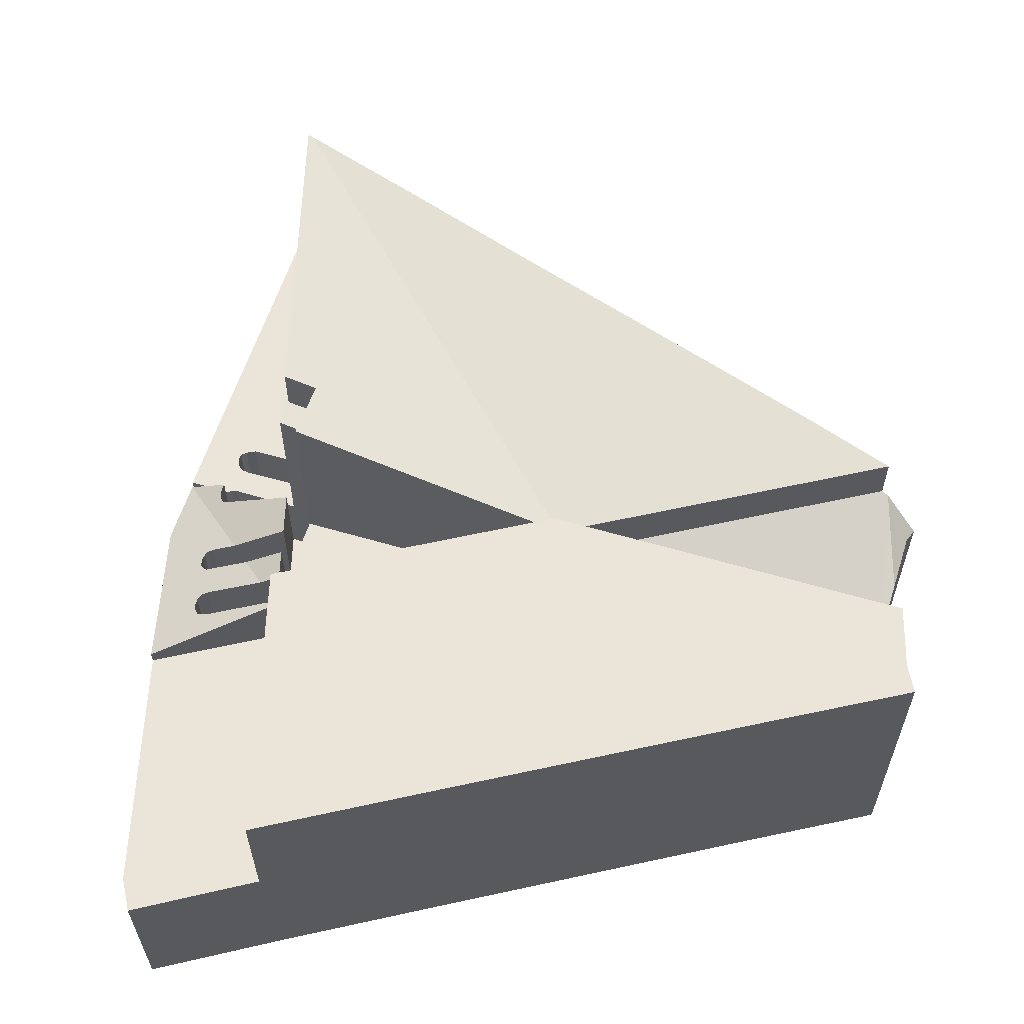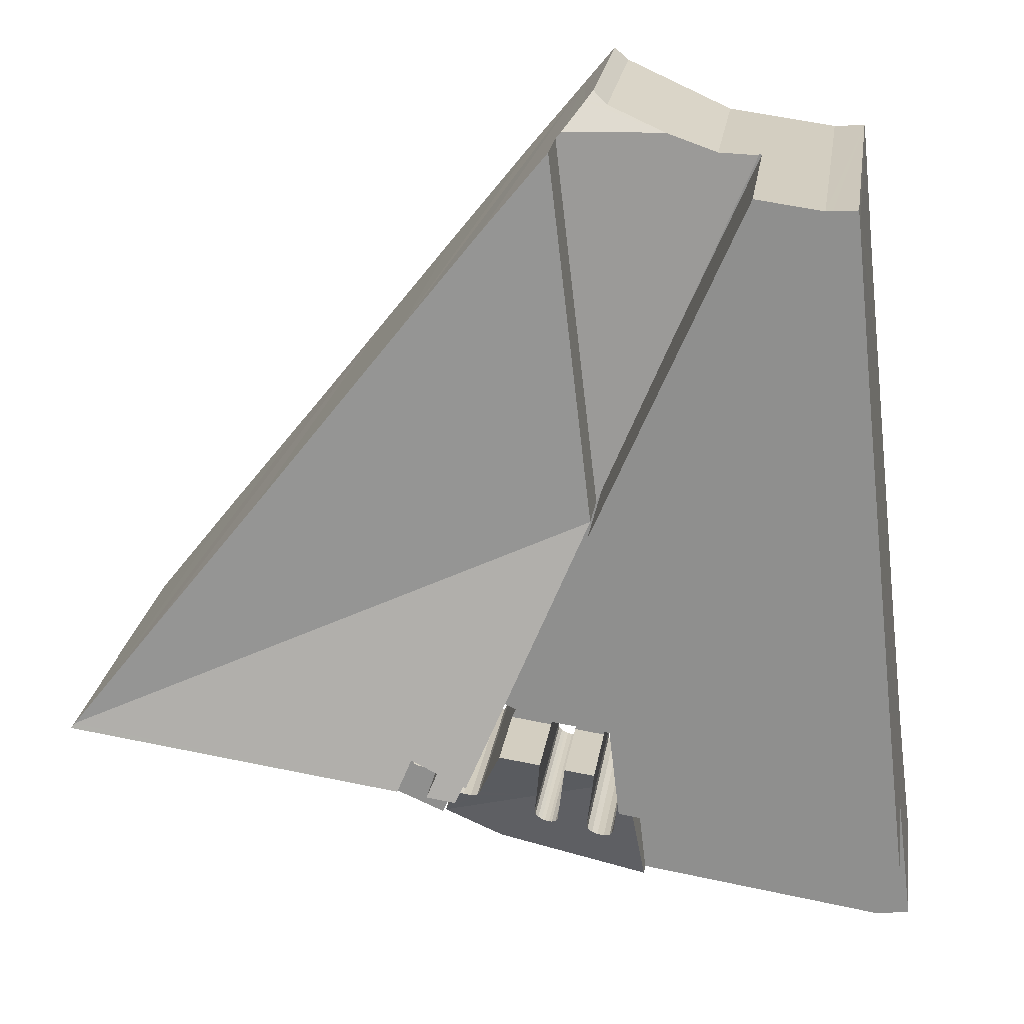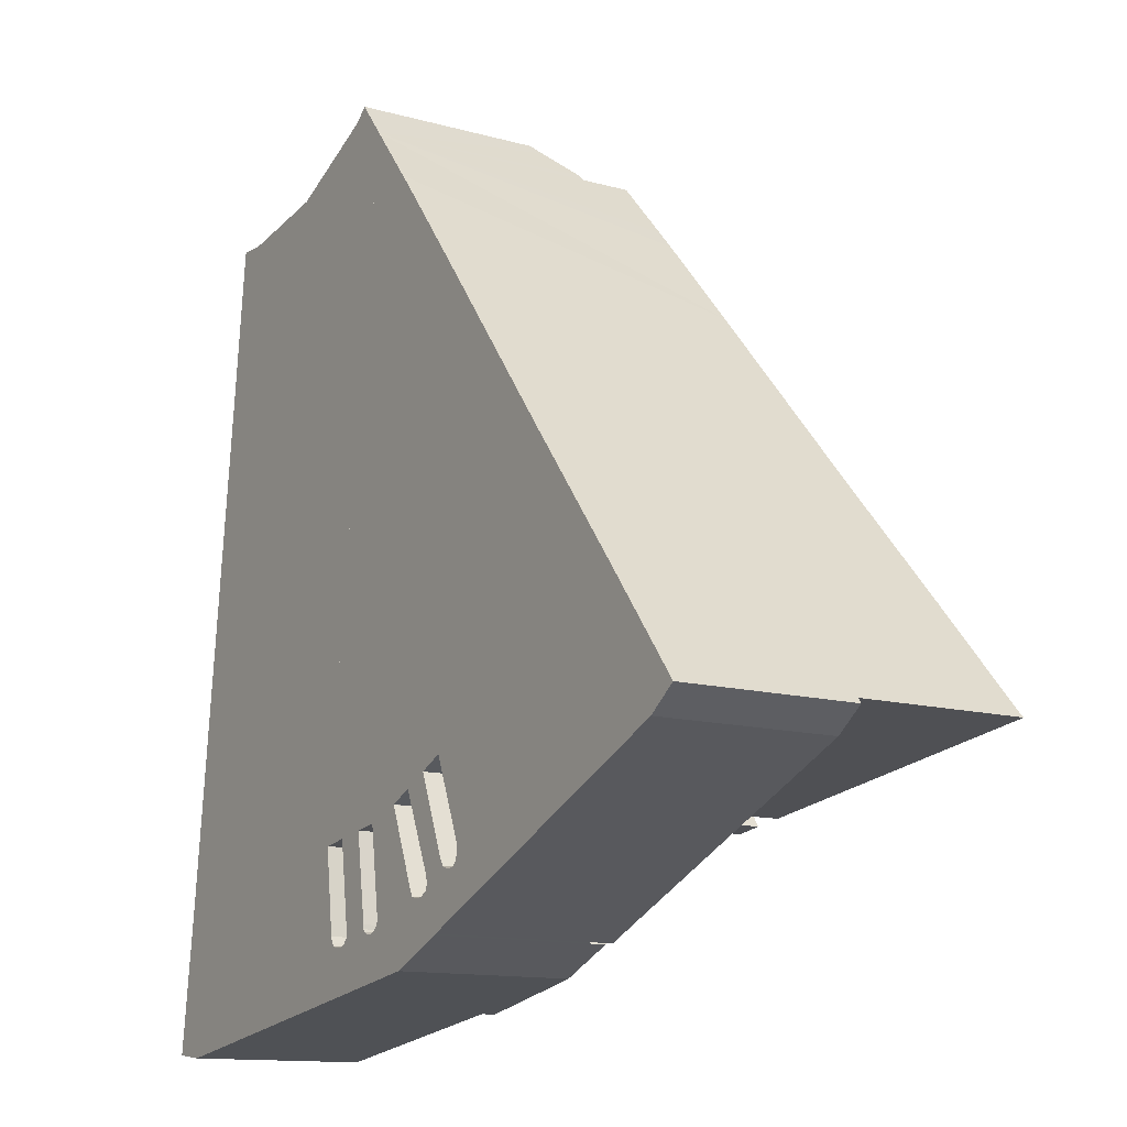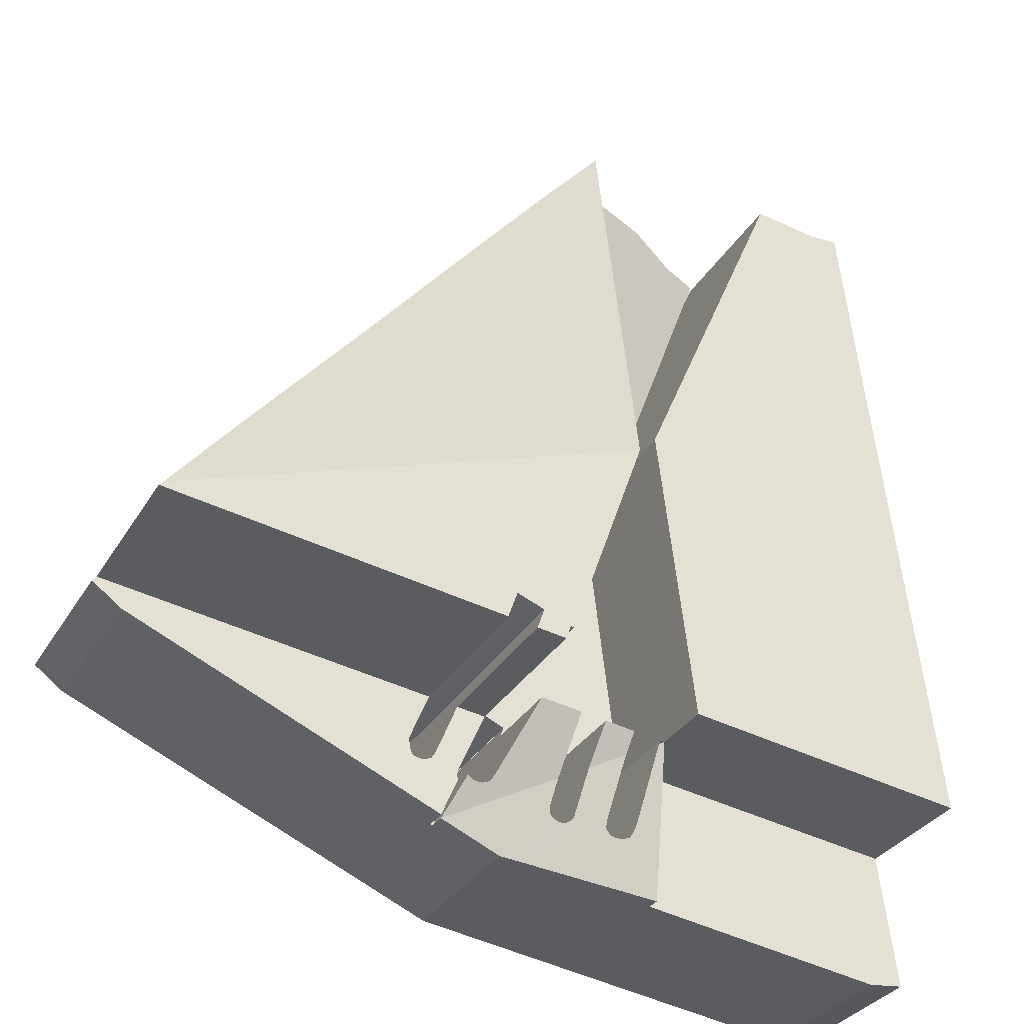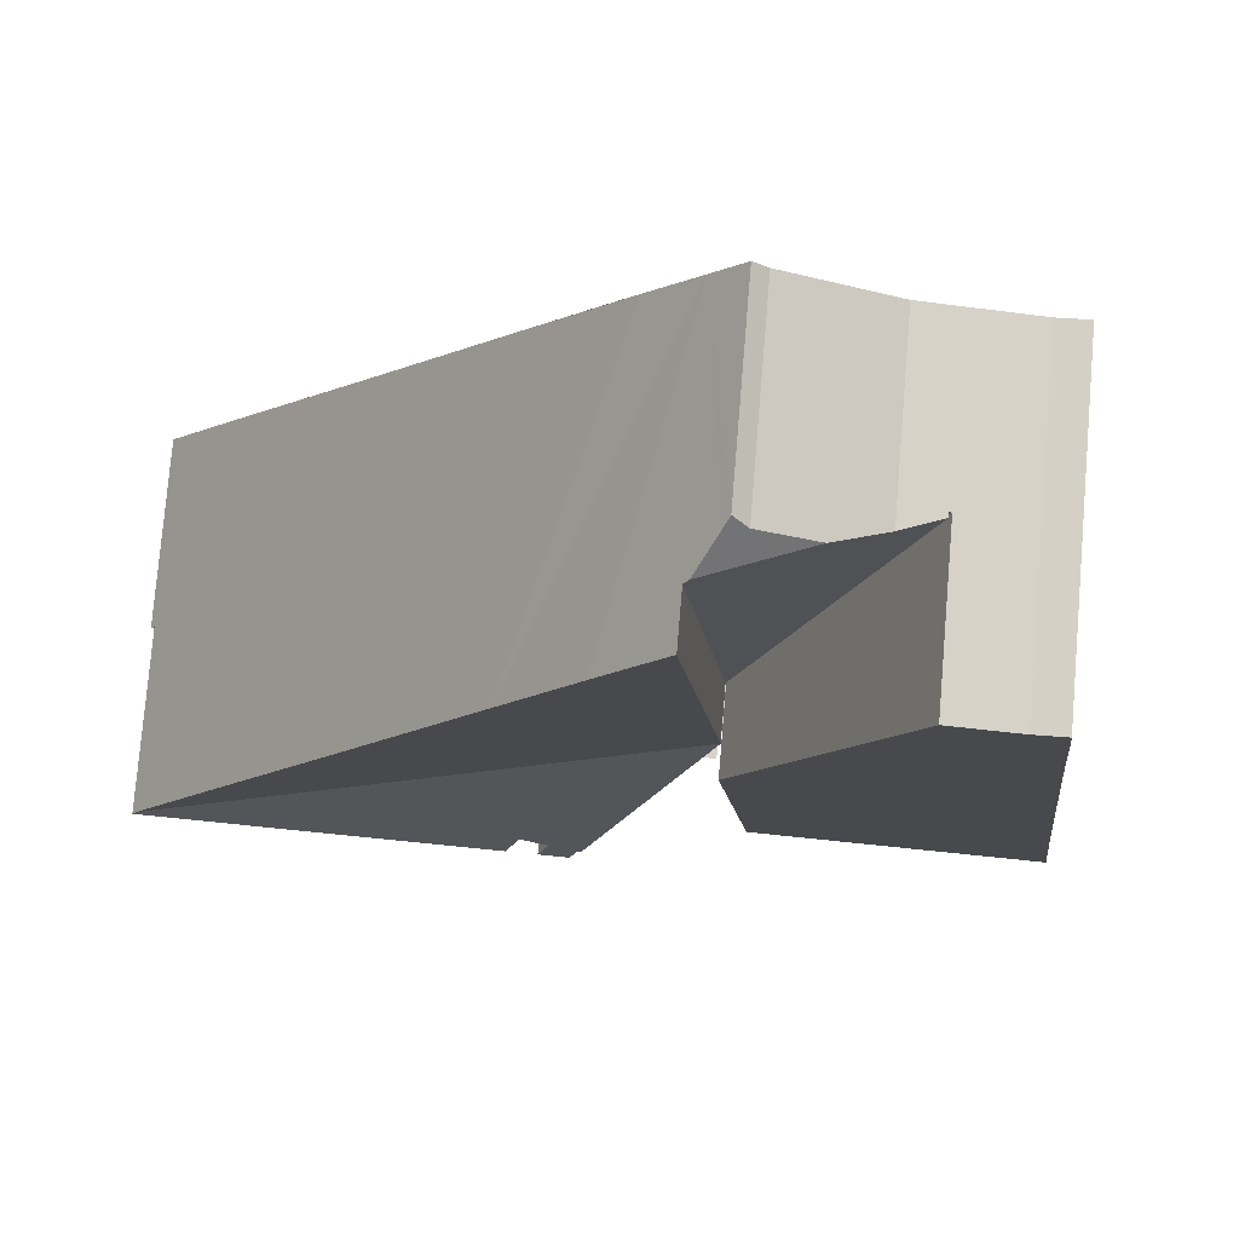
<metadata>
{"format":"obj","ext":"obj","renderer":"f3d","projection":"perspective","resolution":1024,"background":"white","views":[{"elev":59.0,"azim":-96.1,"up":"+Y"},{"elev":23.3,"azim":-171.5,"up":"+Z"},{"elev":-13.0,"azim":57.6,"up":"+Z"},{"elev":-32.3,"azim":153.8,"up":"+Z"},{"elev":78.3,"azim":-175.2,"up":"+Z"}]}
</metadata>
<code>
v  11.82 7.049 4.509
v  11 6.627 3.121
v  10.73 7.438 5
v  12.01 6.476 3.186
v  10.98 6.525 2.865
v  10.83 6.488 2.708
v  16.05 5.53 2.589
v  12.82 6.391 3.322
v  12.71 6.728 4.103
v  12.8 6.319 3.138
v  12.71 6.287 3.018
v  13 5.657 1.593
v  13.7 5.576 1.695
v  15.27 5.53 2.255
v  14.1 5.53 1.754
v  9.751 7.791 5.446
v  9.058 6.111 1.02
v  9.593 7.847 5.518
v  10.07 6.738 2.995
v  10.14 6.646 2.802
v  10.22 6.592 2.701
v  10.42 6.53 2.636
v  10.64 6.494 2.643
v  12.03 6.421 3.055
v  12.1 6.375 2.972
v  12.24 6.315 2.887
v  12.34 6.294 2.876
v  12.48 6.277 2.898
v  12.59 6.277 2.944
v  11.63 7.847 5.794
v  10.64 7.847 5.66
v  12.46 7.847 5.907
v  13.81 7.847 6.091
v  14.71 6.448 3.916
v  14.81 6.327 3.731
v  15.04 6.264 3.66
v  15.3 6.258 3.685
v  15.53 6.313 3.806
v  15.53 -2.331e-16 3.806
v  16.05 -1.585e-16 2.589
v  10.14 -1.716e-16 2.802
v  10.22 -1.654e-16 2.701
v  12.03 -1.871e-16 3.055
v  12.1 -1.82e-16 2.972
v  12.24 -1.768e-16 2.887
v  14.71 -2.398e-16 3.916
v  14.81 -2.285e-16 3.731
v  14.1 -1.074e-16 1.754
v  15.27 -1.381e-16 2.255
v  13.7 -1.038e-16 1.695
v  9.058 -6.246e-17 1.02
v  13 -9.754e-17 1.593
v  9.593 -3.379e-16 5.518
v  11 -1.911e-16 3.121
v  10.98 -1.754e-16 2.865
v  10.64 -3.466e-16 5.66
v  10.73 -3.062e-16 5
v  12.82 -2.034e-16 3.322
v  12.8 -1.921e-16 3.138
v  12.46 -3.617e-16 5.907
v  12.71 -2.512e-16 4.103
v  9.739 7.847 5.537
v  9.739 -3.39e-16 5.537
v  10.42 -1.614e-16 2.636
v  10.64 -1.618e-16 2.643
v  10.83 -1.658e-16 2.708
v  11.63 -3.548e-16 5.794
v  12.34 -1.761e-16 2.876
v  12.48 -1.775e-16 2.898
v  13.81 -3.73e-16 6.091
v  15.04 -2.241e-16 3.66
v  15.3 -2.256e-16 3.685
v  10.07 -1.834e-16 2.995
v  9.751 -3.335e-16 5.446
v  12.01 -1.951e-16 3.186
v  11.82 -2.761e-16 4.509
v  12.59 -1.803e-16 2.944
v  12.71 -1.848e-16 3.018
v  13.7 9.205 25.1
v  10.76 8.98 15.3
v  12.15 8.98 26.99
v  14.17 9.274 24.52
v  16.52 9.617 21.56
v  18.91 9.966 18.53
v  21.24 10.3 15.57
v  27.18 11.17 8.089
v  24.56 10.79 11.42
v  25.92 10.99 9.698
v  27.31 11.21 7.927
v  16.6 11.21 6.47
v  16.17 10.96 7.497
v  15.33 11.02 7.123
v  14.48 11.08 6.75
v  14.72 11.21 6.214
v  14.39 11.09 6.709
v  15.65 11.21 6.341
v  15.33 -4.362e-16 7.123
v  16.17 -4.591e-16 7.497
v  14.39 -4.108e-16 6.709
v  14.48 -4.133e-16 6.75
v  15.65 -3.883e-16 6.341
v  14.72 -3.805e-16 6.214
v  27.31 -4.854e-16 7.927
v  16.6 -3.962e-16 6.47
v  10.76 -9.369e-16 15.3
v  12.15 -1.652e-15 26.99
v  13.7 -1.537e-15 25.1
v  16.52 -1.32e-15 21.56
v  14.17 -1.501e-15 24.52
v  18.91 -1.135e-15 18.53
v  21.24 -9.537e-16 15.57
v  24.56 -6.994e-16 11.42
v  25.92 -5.938e-16 9.698
v  27.18 -4.953e-16 8.089
v  15.53 4.962 3.806
v  16.12 4.962 2.622
v  16.05 4.962 2.589
v  15.55 4.962 3.816
v  15.58 4.962 3.898
v  15.55 -2.337e-16 3.816
v  15.58 -2.387e-16 3.898
v  16.12 -1.606e-16 2.622
v  8.968 6.13 26.98
v  11.4 6.296 27.9
v  11.99 7.28 27.18
v  10.74 6.13 27.77
v  11.19 5.948 28.16
v  10.76 7.348 15.3
v  7.393 5.558 26.28
v  12.15 7.348 26.99
v  6.179 5.1 26.12
v  10.74 -1.701e-15 27.77
v  8.968 -1.652e-15 26.98
v  7.393 -1.609e-15 26.28
v  11.19 -1.724e-15 28.16
v  11.99 -1.664e-15 27.18
v  11.4 -1.708e-15 27.9
v  6.179 -1.599e-15 26.12
v  0.459 5.66 -0.054
v  9.058 5.66 1.02
v  1.125 5.66 -0.133
v  0.097 5.66 -0.011
v  0 5.66 3.466e-16
v  0.398 5.66 3.081
v  9.593 5.66 5.518
v  0.554 5.66 4.288
v  0.554 -2.626e-16 4.288
v  0.398 -1.887e-16 3.081
v  0 0 0
v  1.125 8.144e-18 -0.133
v  0.459 3.307e-18 -0.054
v  0.097 6.736e-19 -0.011
v  6.179 4.962 26.12
v  10.74 4.962 15.14
v  6.095 4.962 26.11
v  10.76 4.962 15.3
v  14.39 4.962 6.709
v  9.726 4.962 5.635
v  10.63 4.962 5.758
v  10.64 4.962 5.66
v  11.61 4.962 5.893
v  12.44 4.962 6.006
v  12.46 4.962 5.907
v  13.69 4.962 6.397
v  13.7 4.962 6.373
v  13.81 4.962 6.091
v  11.63 4.962 5.794
v  9.593 4.962 5.518
v  9.739 4.962 5.537
v  13.69 -3.917e-16 6.397
v  13.7 -3.902e-16 6.373
v  11.61 -3.608e-16 5.893
v  9.726 -3.45e-16 5.635
v  12.44 -3.678e-16 6.006
v  10.63 -3.526e-16 5.758
v  13.7 4.962 6.401
v  13.7 -3.919e-16 6.401
v  10.74 -9.269e-16 15.14
v  6.095 -1.599e-15 26.11
v  14.72 5.715 6.214
v  15.65 5.715 6.341
v  15.57 5.715 4.249
v  16.34 5.715 4.644
v  15.62 5.715 4.01
v  15.58 5.715 3.898
v  16.12 5.715 2.622
v  16.48 5.715 4.414
v  16.66 5.715 4.338
v  16.83 5.715 4.318
v  17 5.715 4.347
v  17.12 5.715 4.425
v  16.6 5.715 6.47
v  27.31 5.715 7.927
v  17.22 5.715 4.953
v  17.2 5.715 4.619
v  26.49 5.715 7.064
v  27.29 5.715 7.65
v  27.44 5.715 7.764
v  16.66 -2.656e-16 4.338
v  16.83 -2.644e-16 4.318
v  17 -2.662e-16 4.347
v  17.12 -2.71e-16 4.425
v  27.44 -4.754e-16 7.764
v  16.34 -2.844e-16 4.644
v  16.48 -2.703e-16 4.414
v  26.49 -4.325e-16 7.064
v  27.29 -4.684e-16 7.65
v  15.57 -2.602e-16 4.249
v  15.62 -2.455e-16 4.01
v  17.22 -3.033e-16 4.953
v  17.2 -2.828e-16 4.619
v  0.597 9.93 4.626
v  9.593 9.93 5.518
v  0.554 9.93 4.288
v  1.223 9.93 9.917
v  10.74 9.93 15.14
v  1.667 9.93 13.75
v  2.103 9.93 17.52
v  6.095 9.93 26.11
v  2.539 9.93 21.32
v  3 9.93 25.5
v  4.004 9.93 25.84
v  3.793 9.93 25.85
v  3.053 9.93 25.91
v  3 -1.561e-15 25.5
v  3.053 -1.586e-15 25.91
v  0.597 -2.833e-16 4.626
v  1.223 -6.072e-16 9.917
v  1.667 -8.419e-16 13.75
v  2.103 -1.073e-15 17.52
v  2.539 -1.305e-15 21.32
v  4.004 -1.582e-15 25.84
v  3.793 -1.583e-15 25.85
g defaultobject
f 1 2 3
f 2 1 4
f 2 4 5
f 5 4 6
f 7 8 9
f 8 7 10
f 10 7 11
f 11 7 12
f 12 7 13
f 13 7 14
f 13 14 15
f 16 17 18
f 17 16 19
f 17 19 20
f 17 20 21
f 17 21 22
f 17 22 23
f 17 23 6
f 17 6 12
f 12 6 24
f 24 6 4
f 12 24 25
f 12 25 26
f 12 26 27
f 12 27 28
f 12 28 29
f 12 29 11
f 30 3 31
f 3 30 1
f 32 33 9
f 34 9 33
f 35 9 34
f 7 9 35
f 36 7 35
f 37 7 36
f 38 7 37
f 39 7 38
f 7 39 40
f 41 21 20
f 21 41 42
f 43 25 24
f 25 43 44
f 44 26 25
f 26 44 45
f 46 35 34
f 35 46 47
f 40 14 7
f 14 40 15
f 15 40 48
f 48 40 49
f 48 13 15
f 13 48 12
f 12 48 17
f 17 48 50
f 17 50 51
f 51 50 52
f 17 53 18
f 53 17 51
f 5 54 2
f 54 5 55
f 3 56 31
f 56 3 2
f 56 2 54
f 56 54 57
f 10 58 8
f 58 10 59
f 9 60 32
f 60 9 8
f 60 8 58
f 60 58 61
f 53 62 18
f 62 53 63
f 42 22 21
f 22 42 64
f 64 23 22
f 23 64 65
f 65 6 23
f 6 65 66
f 56 30 31
f 30 56 67
f 45 27 26
f 27 45 68
f 68 28 27
f 28 68 69
f 60 33 32
f 33 60 70
f 47 36 35
f 36 47 71
f 71 37 36
f 37 71 72
f 63 16 62
f 16 63 19
f 19 63 73
f 73 63 74
f 73 20 19
f 20 73 41
f 67 1 30
f 1 67 4
f 4 67 75
f 75 67 76
f 75 24 4
f 24 75 43
f 70 34 33
f 34 70 46
f 6 55 5
f 55 6 66
f 69 29 28
f 29 69 77
f 29 78 11
f 78 29 77
f 11 59 10
f 59 11 78
f 37 39 38
f 39 37 72
f 70 59 46
f 59 70 58
f 58 70 61
f 61 70 60
f 76 55 75
f 55 76 54
f 54 76 57
f 57 76 67
f 57 67 56
f 39 49 40
f 49 39 48
f 48 39 50
f 50 39 72
f 50 72 71
f 50 71 52
f 52 71 47
f 52 47 46
f 52 46 51
f 51 46 77
f 77 46 78
f 78 46 59
f 51 77 69
f 51 69 68
f 51 68 45
f 51 45 44
f 51 44 43
f 51 43 75
f 51 75 66
f 66 75 55
f 51 66 65
f 51 65 64
f 51 64 42
f 51 42 41
f 51 41 73
f 51 73 53
f 53 73 74
f 53 74 63
f 79 80 81
f 80 79 82
f 80 82 83
f 80 83 84
f 80 84 85
f 80 85 86
f 86 85 87
f 86 87 88
f 89 90 86
f 91 86 90
f 80 86 91
f 92 80 91
f 93 80 92
f 94 93 92
f 95 80 93
f 92 96 94
f 91 97 92
f 97 91 98
f 93 99 95
f 99 93 100
f 92 101 96
f 101 92 97
f 101 94 96
f 94 101 102
f 103 90 89
f 90 103 104
f 102 93 94
f 93 102 100
f 99 80 95
f 80 99 105
f 105 81 80
f 81 105 106
f 104 91 90
f 91 104 98
f 106 79 81
f 79 106 82
f 82 106 83
f 83 106 107
f 83 107 108
f 108 107 109
f 108 84 83
f 84 108 85
f 85 108 110
f 85 110 87
f 87 110 111
f 87 111 88
f 88 111 112
f 88 112 86
f 86 112 89
f 89 112 113
f 89 113 103
f 103 113 114
f 102 97 100
f 97 102 101
f 105 107 106
f 107 105 109
f 109 105 108
f 108 105 110
f 110 105 99
f 110 99 111
f 111 99 112
f 112 99 100
f 112 100 97
f 112 97 98
f 112 98 104
f 112 104 114
f 114 104 103
f 112 114 113
f 115 116 117
f 116 115 118
f 116 118 119
f 39 118 115
f 118 39 120
f 120 119 118
f 119 120 121
f 121 116 119
f 116 121 122
f 122 117 116
f 117 122 40
f 40 115 117
f 115 40 39
f 120 122 121
f 122 120 39
f 122 39 40
f 123 124 125
f 124 123 126
f 124 126 127
f 128 129 130
f 129 128 131
f 130 129 125
f 123 125 129
f 123 132 126
f 132 123 129
f 132 129 133
f 133 129 134
f 132 127 126
f 127 132 135
f 125 106 130
f 106 125 124
f 106 124 127
f 106 127 136
f 136 127 135
f 136 135 137
f 106 128 130
f 128 106 105
f 105 131 128
f 131 105 138
f 131 134 129
f 134 131 138
f 136 105 106
f 105 136 137
f 105 137 135
f 105 135 132
f 105 132 133
f 105 133 134
f 105 134 138
f 139 140 141
f 140 139 142
f 140 142 143
f 140 143 144
f 140 144 145
f 145 144 146
f 144 147 146
f 147 144 143
f 147 143 148
f 148 143 149
f 147 145 146
f 145 147 53
f 53 140 145
f 140 53 51
f 51 141 140
f 141 51 150
f 150 139 141
f 139 150 142
f 142 150 143
f 143 150 151
f 143 151 149
f 149 151 152
f 147 51 53
f 51 147 148
f 51 148 149
f 51 149 152
f 51 152 150
f 150 152 151
f 153 154 155
f 154 153 156
f 154 156 157
f 154 157 158
f 158 157 159
f 159 157 160
f 160 157 161
f 161 157 162
f 162 157 163
f 163 157 164
f 163 164 165
f 163 165 166
f 167 160 161
f 158 168 154
f 168 158 169
f 170 165 164
f 165 170 70
f 70 170 171
f 138 156 153
f 156 138 105
f 156 105 157
f 157 105 99
f 70 166 165
f 172 167 161
f 167 172 67
f 173 169 158
f 169 173 63
f 70 163 166
f 163 70 60
f 174 161 162
f 161 174 172
f 67 160 167
f 160 67 56
f 175 158 159
f 158 175 173
f 63 168 169
f 168 63 53
f 99 176 157
f 176 99 177
f 60 162 163
f 162 60 174
f 56 159 160
f 159 56 175
f 53 154 168
f 154 53 178
f 178 155 154
f 155 178 179
f 179 153 155
f 153 179 138
f 179 105 138
f 105 179 178
f 105 178 99
f 99 178 173
f 173 178 53
f 99 173 170
f 170 173 171
f 171 173 172
f 171 172 174
f 172 173 175
f 173 53 63
f 175 67 172
f 67 175 56
f 174 70 171
f 70 174 60
f 180 181 182
f 183 182 181
f 184 182 183
f 185 184 183
f 186 185 183
f 187 186 183
f 188 186 187
f 189 186 188
f 190 186 189
f 191 186 190
f 192 193 194
f 195 194 193
f 191 195 193
f 186 191 193
f 196 186 193
f 197 196 193
f 198 197 193
f 104 193 192
f 193 104 103
f 102 181 180
f 181 102 101
f 199 189 188
f 189 199 200
f 200 190 189
f 190 200 201
f 201 191 190
f 191 201 202
f 103 198 193
f 198 103 203
f 204 187 183
f 187 204 205
f 205 188 187
f 188 205 199
f 203 197 198
f 197 203 196
f 196 203 206
f 206 203 207
f 206 186 196
f 186 206 122
f 122 185 186
f 185 122 121
f 208 180 182
f 180 208 102
f 121 184 185
f 184 121 209
f 209 182 184
f 182 209 208
f 210 192 194
f 192 210 104
f 202 195 191
f 195 202 211
f 211 194 195
f 194 211 210
f 101 183 181
f 183 101 204
f 104 210 103
f 206 103 210
f 207 103 206
f 203 103 207
f 102 208 101
f 122 101 208
f 204 101 122
f 205 204 122
f 199 205 122
f 200 199 122
f 201 200 122
f 206 201 122
f 202 201 206
f 211 202 206
f 210 211 206
f 121 122 209
f 208 209 122
f 212 213 214
f 213 212 215
f 213 215 216
f 216 215 217
f 216 217 218
f 216 218 219
f 219 218 220
f 219 220 221
f 219 221 222
f 222 221 223
f 223 221 224
f 225 224 221
f 224 225 226
f 147 212 214
f 212 147 215
f 215 147 217
f 217 147 227
f 217 227 228
f 217 228 218
f 218 228 229
f 218 229 220
f 220 229 230
f 220 230 221
f 221 230 231
f 221 231 225
f 226 223 224
f 223 226 222
f 222 226 232
f 232 226 233
f 232 219 222
f 219 232 179
f 179 216 219
f 216 179 178
f 178 213 216
f 213 178 53
f 53 214 213
f 214 53 147
f 178 147 53
f 147 178 227
f 227 178 228
f 228 178 229
f 229 178 179
f 229 179 230
f 230 179 231
f 231 179 225
f 225 179 232
f 225 232 233
f 225 233 226

</code>
